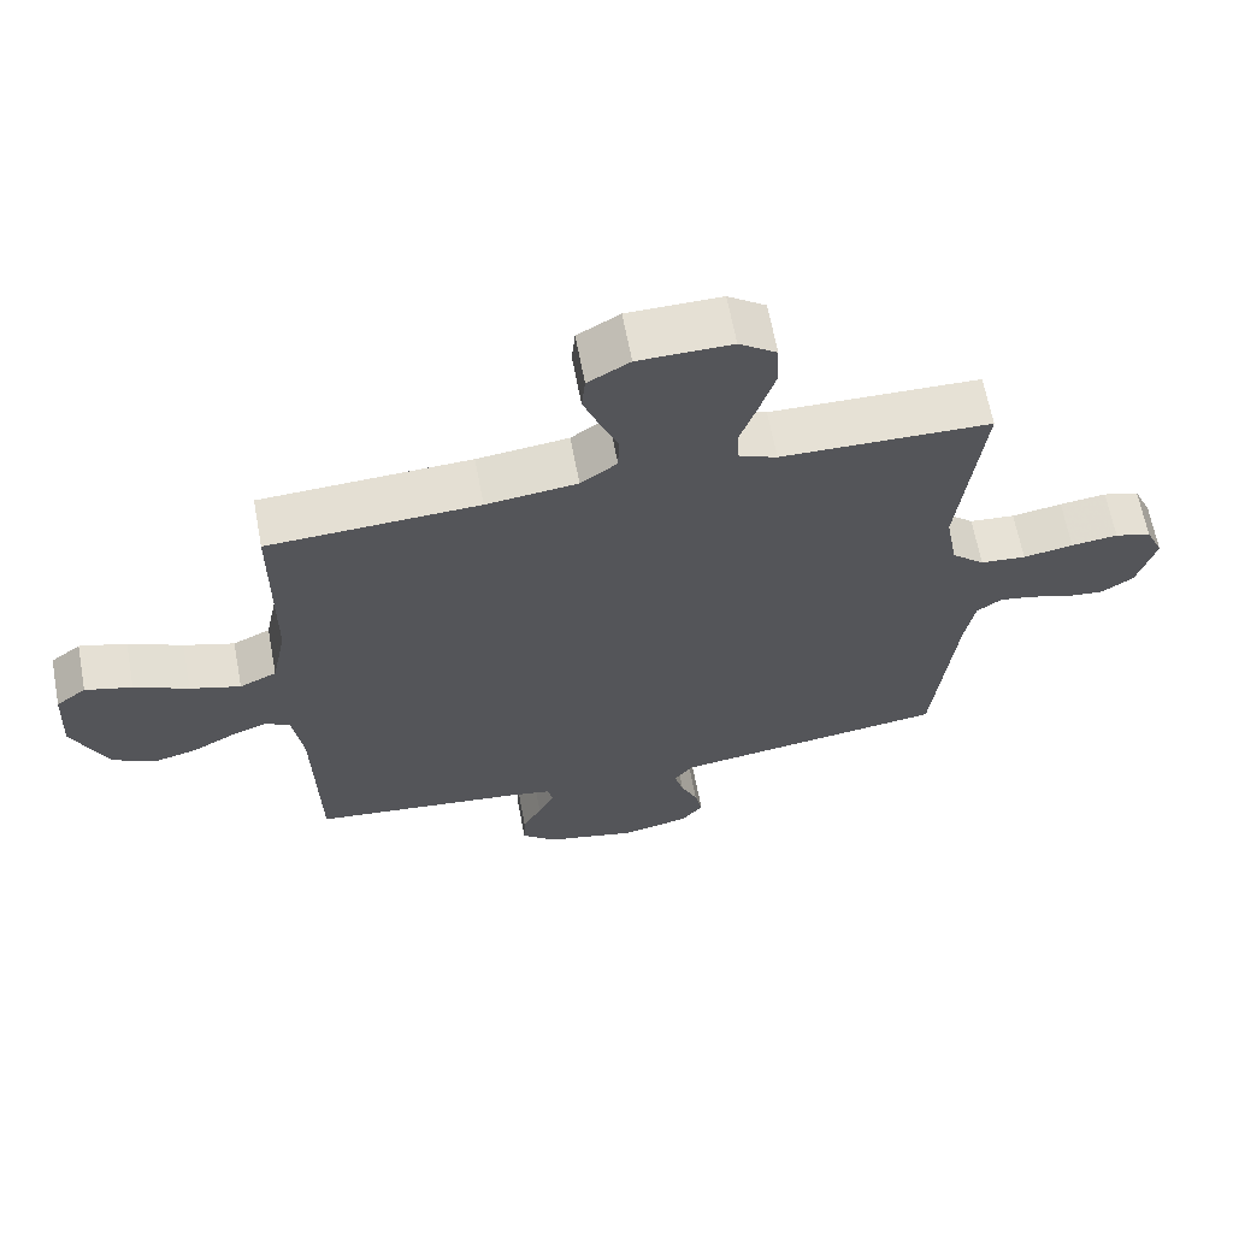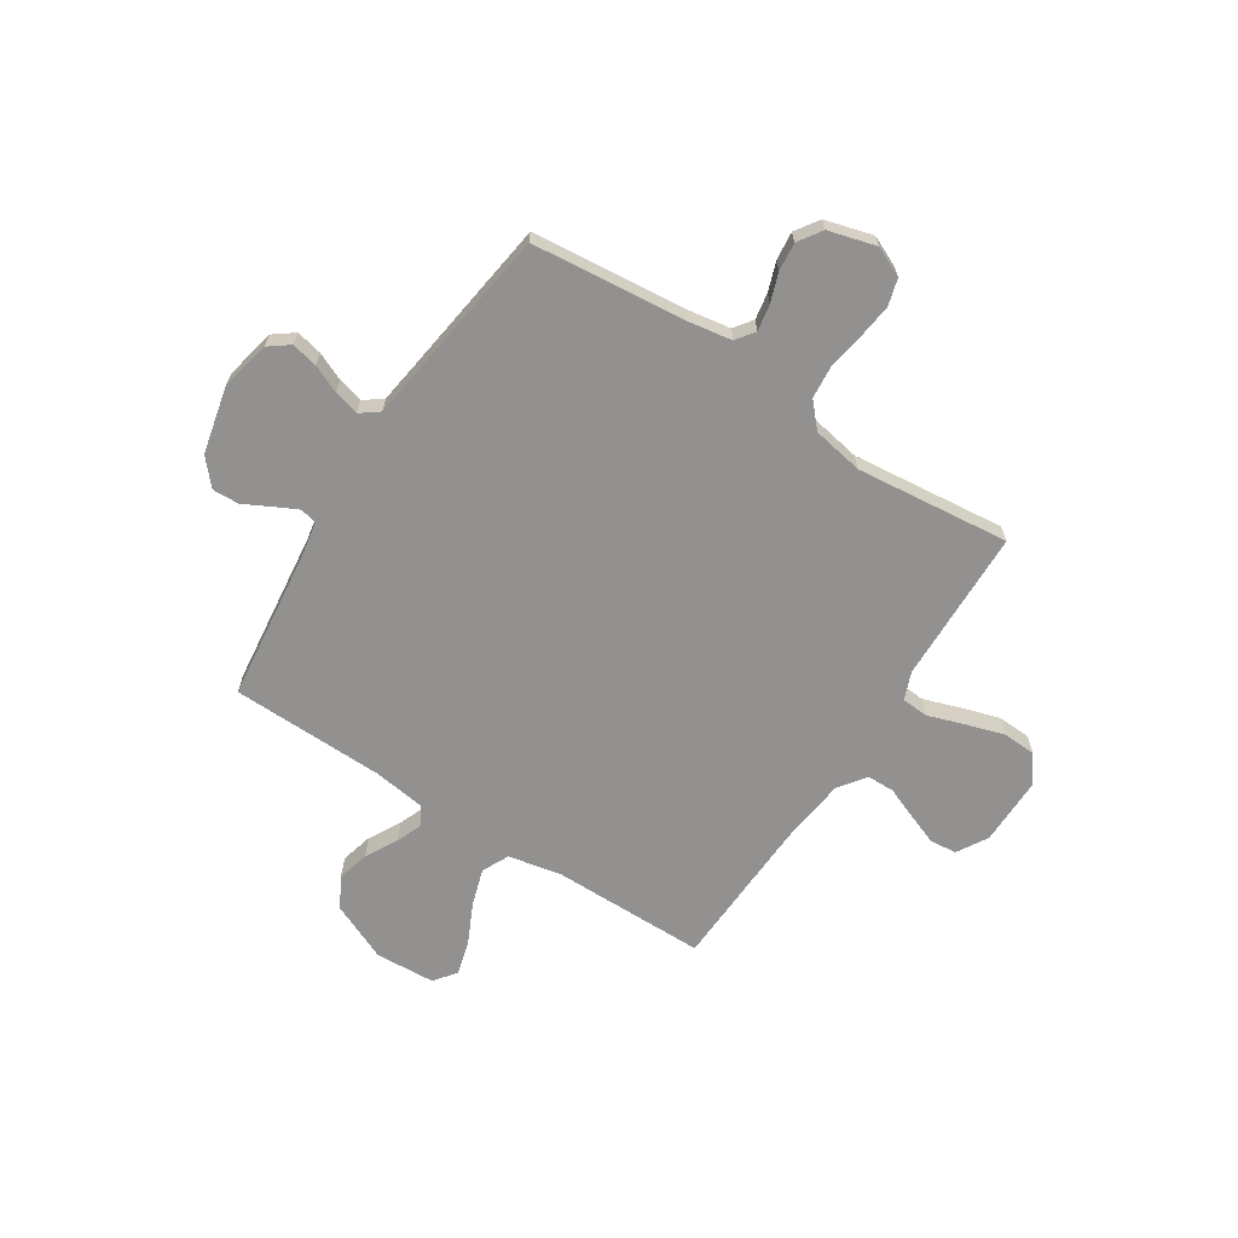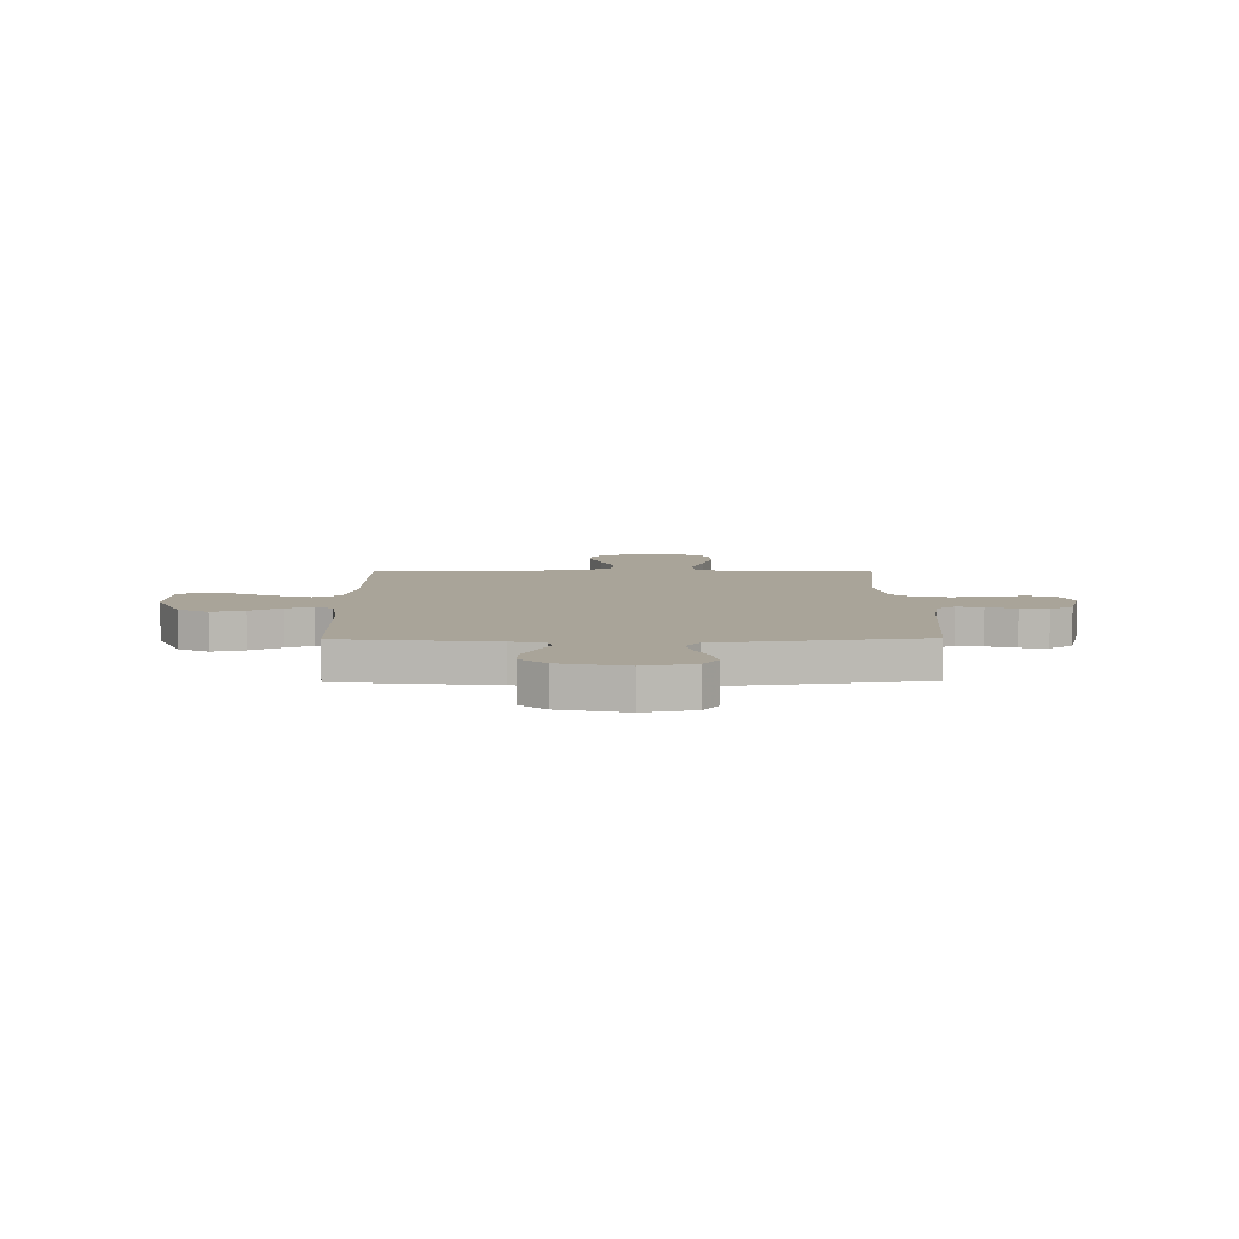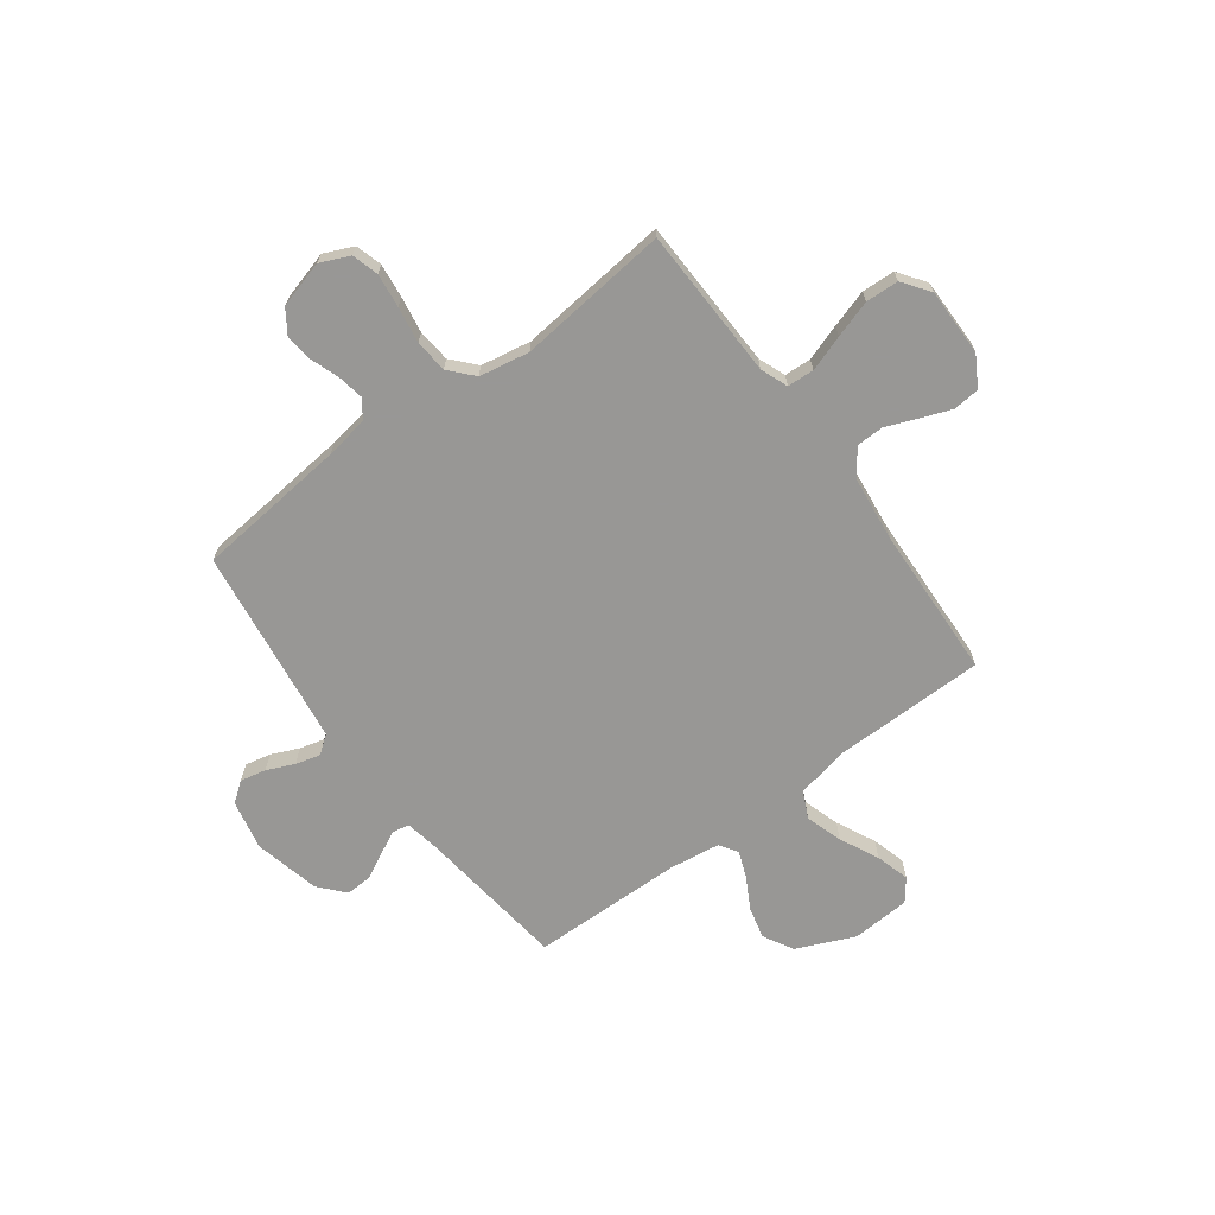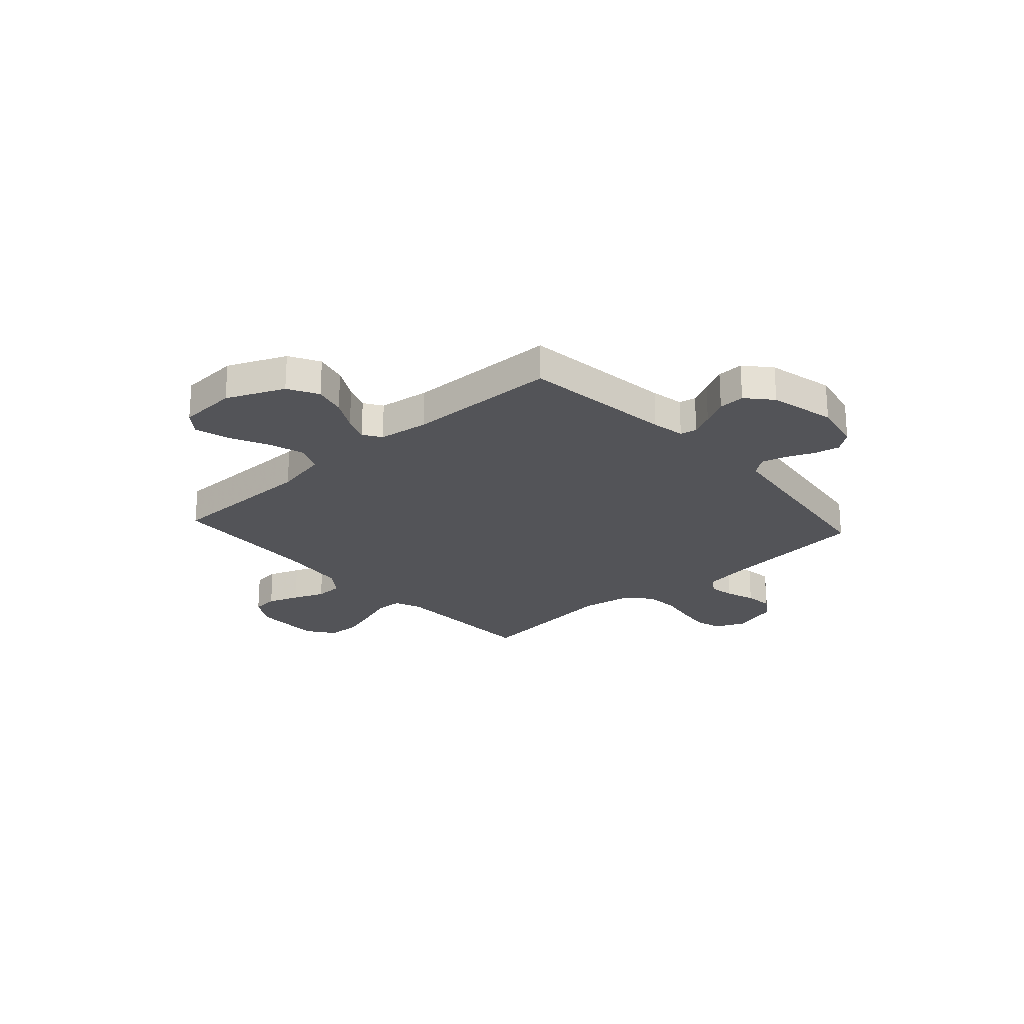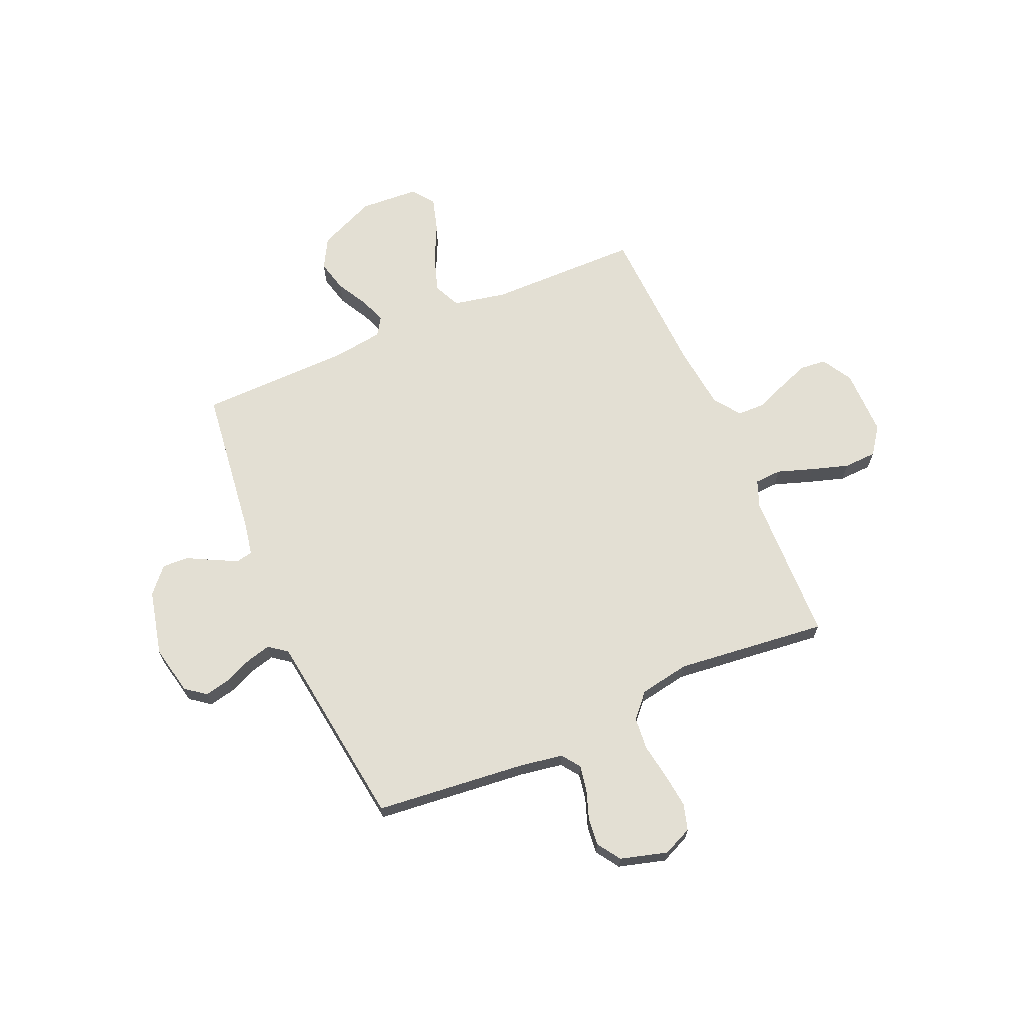
<metadata>
{"format":"obj","ext":"obj","renderer":"f3d","projection":"perspective","resolution":1024,"background":"white","views":[{"elev":65.0,"azim":169.3,"up":"+Z"},{"elev":-66.1,"azim":-122.9,"up":"+Y"},{"elev":7.3,"azim":179.2,"up":"+Y"},{"elev":-68.2,"azim":-53.4,"up":"+Y"},{"elev":-23.6,"azim":132.2,"up":"+Y"},{"elev":67.1,"azim":-113.3,"up":"+Y"}]}
</metadata>
<code>
v 0.5 0.07 -0.5
v 0.2 0.07 -0.536
v 0.135 0.07 -0.548
v 0.128 0.07 -0.581
v 0.151 0.07 -0.627
v 0.178 0.07 -0.679
v 0.18 0.07 -0.731
v 0.13 0.07 -0.775
v 0 0.07 -0.805
v -0.098 0.07 -0.784
v -0.128 0.07 -0.744
v -0.117 0.07 -0.693
v -0.093 0.07 -0.639
v -0.08 0.07 -0.59
v -0.107 0.07 -0.554
v -0.2 0.07 -0.541
v -0.5 0.07 -0.5
v -0.53 0.07 -0.2
v -0.544 0.07 -0.115
v -0.58 0.07 -0.089
v -0.631 0.07 -0.098
v -0.688 0.07 -0.118
v -0.743 0.07 -0.124
v -0.789 0.07 -0.093
v -0.815 0.07 0
v -0.789 0.07 0.058
v -0.737 0.07 0.073
v -0.67 0.07 0.065
v -0.598 0.07 0.053
v -0.533 0.07 0.059
v -0.486 0.07 0.101
v -0.468 0.07 0.2
v -0.5 0.07 0.5
v -0.2 0.07 0.508
v -0.146 0.07 0.529
v -0.143 0.07 0.582
v -0.167 0.07 0.653
v -0.19 0.07 0.727
v -0.187 0.07 0.792
v -0.133 0.07 0.831
v 0 0.07 0.83
v 0.06 0.07 0.795
v 0.065 0.07 0.743
v 0.042 0.07 0.682
v 0.017 0.07 0.62
v 0.018 0.07 0.566
v 0.07 0.07 0.528
v 0.2 0.07 0.513
v 0.5 0.07 0.5
v 0.502 0.07 0.2
v 0.523 0.07 0.095
v 0.576 0.07 0.07
v 0.648 0.07 0.093
v 0.725 0.07 0.13
v 0.792 0.07 0.149
v 0.835 0.07 0.116
v 0.842 0.07 0
v 0.792 0.07 -0.114
v 0.732 0.07 -0.147
v 0.669 0.07 -0.131
v 0.607 0.07 -0.097
v 0.556 0.07 -0.077
v 0.52 0.07 -0.1
v 0.506 0.07 -0.2
v 0.5 0 -0.5
v 0.2 0 -0.536
v 0.135 0 -0.548
v 0.128 0 -0.581
v 0.151 0 -0.627
v 0.178 0 -0.679
v 0.18 0 -0.731
v 0.13 0 -0.775
v 0 0 -0.805
v -0.098 0 -0.784
v -0.128 0 -0.744
v -0.117 0 -0.693
v -0.093 0 -0.639
v -0.08 0 -0.59
v -0.107 0 -0.554
v -0.2 0 -0.541
v -0.5 0 -0.5
v -0.53 0 -0.2
v -0.544 0 -0.115
v -0.58 0 -0.089
v -0.631 0 -0.098
v -0.688 0 -0.118
v -0.743 0 -0.124
v -0.789 0 -0.093
v -0.815 0 0
v -0.789 0 0.058
v -0.737 0 0.073
v -0.67 0 0.065
v -0.598 0 0.053
v -0.533 0 0.059
v -0.486 0 0.101
v -0.468 0 0.2
v -0.5 0 0.5
v -0.2 0 0.508
v -0.146 0 0.529
v -0.143 0 0.582
v -0.167 0 0.653
v -0.19 0 0.727
v -0.187 0 0.792
v -0.133 0 0.831
v 0 0 0.83
v 0.06 0 0.795
v 0.065 0 0.743
v 0.042 0 0.682
v 0.017 0 0.62
v 0.018 0 0.566
v 0.07 0 0.528
v 0.2 0 0.513
v 0.5 0 0.5
v 0.502 0 0.2
v 0.523 0 0.095
v 0.576 0 0.07
v 0.648 0 0.093
v 0.725 0 0.13
v 0.792 0 0.149
v 0.835 0 0.116
v 0.842 0 0
v 0.792 0 -0.114
v 0.732 0 -0.147
v 0.669 0 -0.131
v 0.607 0 -0.097
v 0.556 0 -0.077
v 0.52 0 -0.1
v 0.506 0 -0.2
f 59 60 61
f 58 59 61
f 57 58 61
f 56 57 61
f 55 56 61
f 54 55 61
f 53 54 61
f 52 53 61 62
f 51 52 62 63
f 48 49 50
f 51 63 64
f 50 51 64
f 48 50 64
f 47 48 64
f 43 44 45
f 42 43 45
f 41 42 45
f 40 41 45
f 39 40 45
f 38 39 45
f 37 38 45
f 36 37 45
f 35 36 45 46
f 64 1 2
f 47 64 2
f 46 47 2
f 35 46 2
f 34 35 2
f 27 28 29
f 26 27 29
f 25 26 29
f 24 25 29
f 23 24 29
f 22 23 29
f 21 22 29
f 20 21 29 30
f 19 20 30 31
f 16 17 18
f 18 19 31
f 16 18 31
f 15 16 31
f 11 12 13
f 10 11 13
f 9 10 13
f 8 9 13
f 7 8 13
f 6 7 13
f 5 6 13
f 4 5 13 14
f 15 31 32
f 14 15 32
f 4 14 32
f 3 4 32
f 32 33 34
f 3 32 34
f 2 3 34
f 125 124 123
f 125 123 122
f 125 122 121
f 125 121 120
f 125 120 119
f 125 119 118
f 125 118 117
f 126 125 117 116
f 127 126 116 115
f 114 113 112
f 128 127 115
f 128 115 114
f 128 114 112
f 128 112 111
f 109 108 107
f 109 107 106
f 109 106 105
f 109 105 104
f 109 104 103
f 109 103 102
f 109 102 101
f 109 101 100
f 110 109 100 99
f 66 65 128
f 66 128 111
f 66 111 110
f 66 110 99
f 66 99 98
f 93 92 91
f 93 91 90
f 93 90 89
f 93 89 88
f 93 88 87
f 93 87 86
f 93 86 85
f 94 93 85 84
f 95 94 84 83
f 82 81 80
f 95 83 82
f 95 82 80
f 95 80 79
f 77 76 75
f 77 75 74
f 77 74 73
f 77 73 72
f 77 72 71
f 77 71 70
f 77 70 69
f 78 77 69 68
f 96 95 79
f 96 79 78
f 96 78 68
f 96 68 67
f 98 97 96
f 98 96 67
f 98 67 66
f 1 65 66 2
f 2 66 67 3
f 3 67 68 4
f 4 68 69 5
f 5 69 70 6
f 6 70 71 7
f 7 71 72 8
f 8 72 73 9
f 9 73 74 10
f 10 74 75 11
f 11 75 76 12
f 12 76 77 13
f 13 77 78 14
f 14 78 79 15
f 15 79 80 16
f 16 80 81 17
f 17 81 82 18
f 18 82 83 19
f 19 83 84 20
f 20 84 85 21
f 21 85 86 22
f 22 86 87 23
f 23 87 88 24
f 24 88 89 25
f 25 89 90 26
f 26 90 91 27
f 27 91 92 28
f 28 92 93 29
f 29 93 94 30
f 30 94 95 31
f 31 95 96 32
f 32 96 97 33
f 33 97 98 34
f 34 98 99 35
f 35 99 100 36
f 36 100 101 37
f 37 101 102 38
f 38 102 103 39
f 39 103 104 40
f 40 104 105 41
f 41 105 106 42
f 42 106 107 43
f 43 107 108 44
f 44 108 109 45
f 45 109 110 46
f 46 110 111 47
f 47 111 112 48
f 48 112 113 49
f 49 113 114 50
f 50 114 115 51
f 51 115 116 52
f 52 116 117 53
f 53 117 118 54
f 54 118 119 55
f 55 119 120 56
f 56 120 121 57
f 57 121 122 58
f 58 122 123 59
f 59 123 124 60
f 60 124 125 61
f 61 125 126 62
f 62 126 127 63
f 63 127 128 64
f 64 128 65 1

</code>
